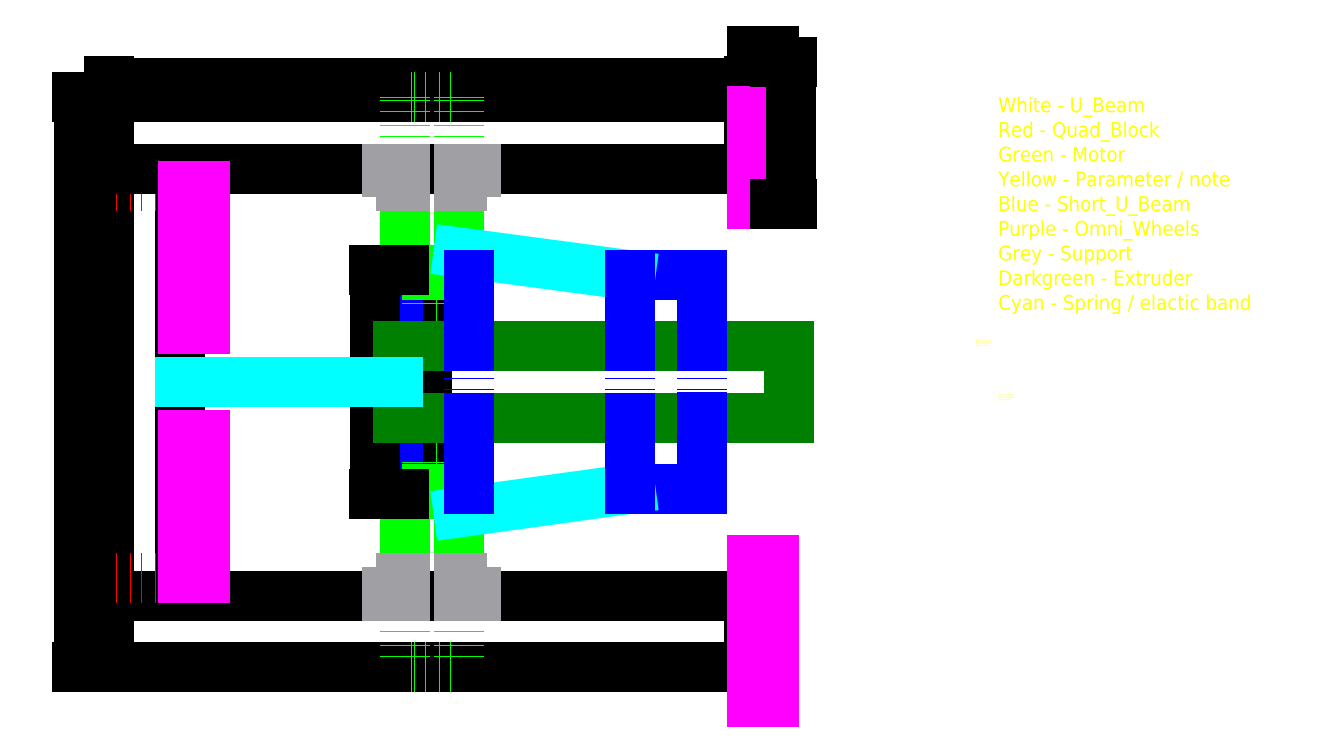
<metadata>
{"format":"dxf","ext":"dxf","renderer":"ezdxf+matplotlib","layout":"modelspace","background":"white","min_lineweight":24,"dpi":150}
</metadata>
<code>
0
SECTION
2
ENTITIES
0
LINE
8
0
10
100
20
0
11
532
21
0
0
LINE
8
0
10
100
20
0
11
100
21
-48
0
LINE
8
0
10
532
20
0
11
532
21
-48
0
LINE
8
0
10
100
20
-48
11
100
21
-336
0
LINE
8
0
10
148
20
-48
11
148
21
-336
0
LINE
8
0
10
100
20
-336
11
532
21
-336
0
LINE
8
0
10
100
20
-336
11
100
21
-384
0
LINE
8
0
10
532
20
-336
11
532
21
-384
0
LINE
8
0
10
100
20
-384
11
532
21
-384
0
LINE
8
0
10
100
20
-324
11
148
21
-324
0
LINE
8
0
10
100
20
-60
11
148
21
-60
0
DIMENSION
8
0
2
*D1
10
90
20
-48
30
0
11
88.12
21
-24
31
0
70
   33
71
    5
3
Standard
53
0
210
0
220
0
230
1
13
100
23
0
33
0
14
100
24
-48
34
0
0
DIMENSION
8
0
2
*D2
10
80
20
-384
30
0
11
78.13
21
-192
31
0
70
   33
71
    5
3
Standard
53
0
210
0
220
0
230
1
13
100
23
0
33
0
14
100
24
-384
34
0
0
DIMENSION
8
0
2
*D3
10
532
20
10
30
0
11
316
21
11.88
31
0
70
   33
71
    5
3
Standard
53
0
210
0
220
0
230
1
13
100
23
0
33
0
14
532
24
0
34
0
0
LINE
8
0
10
300
20
-116.4
11
336
21
-116.4
0
LINE
8
0
10
314.8
20
-116.5
11
322.8
21
-116.5
0
LINE
8
0
10
300
20
-267.6
11
336
21
-267.6
0
LINE
8
0
10
314.8
20
-267.6
11
322.8
21
-267.6
0
LINE
8
0
10
314.8
20
-267.6
11
322.8
21
-267.6
0
LINE
8
0
10
100
20
-48
11
300
21
-48
0
LINE
8
0
10
300
20
-48
11
300
21
-116.4
0
LINE
8
0
10
300
20
-48
11
336
21
-48
0
LINE
8
0
10
336
20
-48
11
532
21
-48
0
LINE
8
0
10
336
20
-48
11
336
21
-116.4
0
LINE
8
0
10
300
20
7.105e-15
11
336
21
7.105e-15
0
LINE
8
0
10
300
20
7.105e-15
11
300
21
-48
0
LINE
8
0
10
336
20
7.105e-15
11
336
21
-48
0
LINE
8
0
10
300
20
-267.6
11
300
21
-336
0
LINE
8
0
10
336
20
-267.6
11
336
21
-336
0
LINE
8
0
10
300
20
-384
11
336
21
-384
0
LINE
8
0
10
300
20
-336
11
300
21
-384
0
LINE
8
0
10
336
20
-336
11
336
21
-384
0
DIMENSION
8
0
2
*D4
10
314.8
20
-244.1
30
0
11
312.9
21
-192.1
31
0
70
   33
71
    5
3
Standard
53
0
210
0
220
0
230
1
13
314.8
23
-140
33
0
14
314.8
24
-244.1
34
0
0
MTEXT
8
0
10
685
20
-163.4
30
0
40
1
41
0
71
    1
72
    1
1
White - U_Beams\PRed - Quad_Block\PGreen - Motor
7

210
0
220
0
230
1
50
0
73
    2
44
1
0
MTEXT
8
0
10
700
20
-200
30
0
40
1
41
0
71
    1
72
    1
1
White - U_Beams\PRed - Quad_Block\PGreen - Motor
7

210
0
220
0
230
1
50
0
73
    2
44
1
0
LINE
8
0
10
295
20
-264
11
295
21
-120
0
LINE
8
0
10
295
20
-120
11
343
21
-120
0
LINE
8
0
10
295
20
-264
11
343
21
-264
0
LINE
8
0
10
314.8
20
-116.5
11
314.8
21
-120
0
LINE
8
0
10
322.8
20
-116.5
11
322.8
21
-120
0
LINE
8
0
10
314.8
20
-264
11
314.8
21
-267.6
0
LINE
8
0
10
322.8
20
-264
11
322.8
21
-267.6
0
LINE
8
0
10
314.8
20
-140
11
322.8
21
-140
0
LINE
8
0
10
322.8
20
-244.1
11
322.8
21
-267.6
0
LINE
8
0
10
314.8
20
-244.1
11
322.8
21
-244.1
0
LINE
8
0
10
314.8
20
-120
11
314.8
21
-140
0
LINE
8
0
10
322.8
20
-120
11
322.8
21
-140
0
LINE
8
0
10
314.8
20
-244.1
11
314.8
21
-264
0
LINE
8
0
10
150
20
-156
11
150
21
-60
0
LINE
8
0
10
165
20
-156
11
165
21
-60
0
LINE
8
0
10
150
20
-60
11
165
21
-60
0
LINE
8
0
10
150
20
-156
11
165
21
-156
0
LINE
8
0
10
150
20
-324
11
150
21
-228
0
LINE
8
0
10
165
20
-324
11
165
21
-228
0
LINE
8
0
10
150
20
-228
11
165
21
-228
0
LINE
8
0
10
150
20
-324
11
165
21
-324
0
LINE
8
0
10
534
20
-72
11
534
21
24
0
LINE
8
0
10
549
20
-72
11
549
21
24
0
LINE
8
0
10
534
20
24
11
549
21
24
0
LINE
8
0
10
534
20
-72
11
549
21
-72
0
LINE
8
0
10
534
20
-408
11
534
21
-312
0
LINE
8
0
10
549
20
-408
11
549
21
-312
0
LINE
8
0
10
534
20
-312
11
549
21
-312
0
LINE
8
0
10
534
20
-408
11
549
21
-408
0
DIMENSION
8
0
2
*D5
10
560
20
-72
30
0
11
558.1
21
-24
31
0
70
   33
71
    5
3
Standard
53
0
210
0
220
0
230
1
13
549
23
24
33
0
14
549
24
-72
34
0
0
DIMENSION
8
0
2
*D6
10
549
20
30
30
0
11
541.5
21
31.88
31
0
70
   33
71
    5
3
Standard
53
0
210
0
220
0
230
1
13
534
23
24
33
0
14
549
24
24
34
0
0
DIMENSION
8
0
2
*D7
10
280
20
-267.6
30
0
11
278.1
21
-192
31
0
70
   33
71
    5
3
Standard
53
0
210
0
220
0
230
1
13
300
23
-116.4
33
0
14
300
24
-267.6
34
0
0
LINE
8
0
10
348
20
-48
11
336
21
-48
0
LINE
8
0
10
336
20
-48
11
336
21
-60
0
LINE
8
0
10
348
20
-48
11
348
21
-50.5
0
LINE
8
0
10
338.5
20
-60
11
336
21
-60
0
LINE
8
0
10
348
20
-50.5
11
338.5
21
-50.5
0
LINE
8
0
10
338.5
20
-50.5
11
338.5
21
-60
0
LINE
8
0
10
336
20
-324
11
336
21
-336
0
LINE
8
0
10
336
20
-336
11
348
21
-336
0
LINE
8
0
10
336
20
-324
11
338.5
21
-324
0
LINE
8
0
10
348
20
-333.5
11
348
21
-336
0
LINE
8
0
10
338.5
20
-324
11
338.5
21
-333.5
0
LINE
8
0
10
338.5
20
-333.5
11
348
21
-333.5
0
LINE
8
0
10
300
20
-60
11
300
21
-48
0
LINE
8
0
10
300
20
-48
11
288
21
-48
0
LINE
8
0
10
300
20
-60
11
297.5
21
-60
0
LINE
8
0
10
288
20
-50.5
11
288
21
-48
0
LINE
8
0
10
297.5
20
-60
11
297.5
21
-50.5
0
LINE
8
0
10
297.5
20
-50.5
11
288
21
-50.5
0
LINE
8
0
10
288
20
-336
11
300
21
-336
0
LINE
8
0
10
300
20
-336
11
300
21
-324
0
LINE
8
0
10
288
20
-336
11
288
21
-333.5
0
LINE
8
0
10
297.5
20
-324
11
300
21
-324
0
LINE
8
0
10
288
20
-333.5
11
297.5
21
-333.5
0
LINE
8
0
10
297.5
20
-333.5
11
297.5
21
-324
0
LINE
8
0
10
295
20
-168
11
559
21
-168
0
LINE
8
0
10
295
20
-216
11
559
21
-216
0
LINE
8
0
10
295
20
-168
11
295
21
-216
0
LINE
8
0
10
559
20
-168
11
559
21
-216
0
LINE
8
0
10
452
20
-120
11
500
21
-120
0
LINE
8
0
10
452
20
-264
11
500
21
-264
0
LINE
8
0
10
336
20
-280
11
452
21
-264
0
LINE
8
0
10
452
20
-120
11
336
21
-104.5
0
LINE
8
0
10
295
20
-192
11
148
21
-192
0
MTEXT
8
0
10
700
20
0
30
0
40
10
41
245.3
71
    1
72
    1
1
White - U_Beam\PRed - Quad_Block\PGreen - Motor\PYellow - Parameter / note\PBlue - Short_U_Beam\PPurple - Omni_Wheels\PGrey - Support\PDarkgreen - Extruder\PCyan - Spring / elactic band
7
amiri-regular
210
0
220
0
230
1
50
0
73
    2
44
1
0
LINE
8
0
10
343
20
-264
11
343
21
-216
0
LINE
8
0
10
343
20
-168
11
343
21
-120
0
LINE
8
0
10
452
20
-168
11
452
21
-120
0
LINE
8
0
10
452
20
-264
11
452
21
-216
0
LINE
8
0
10
500
20
-168
11
500
21
-120
0
LINE
8
0
10
500
20
-264
11
500
21
-216
0
LINE
8
0
10
343
20
-216
11
343
21
-168
0
LINE
8
0
10
452
20
-216
11
452
21
-168
0
LINE
8
0
10
500
20
-216
11
500
21
-168
0
ENDSEC
0
EOF

</code>
